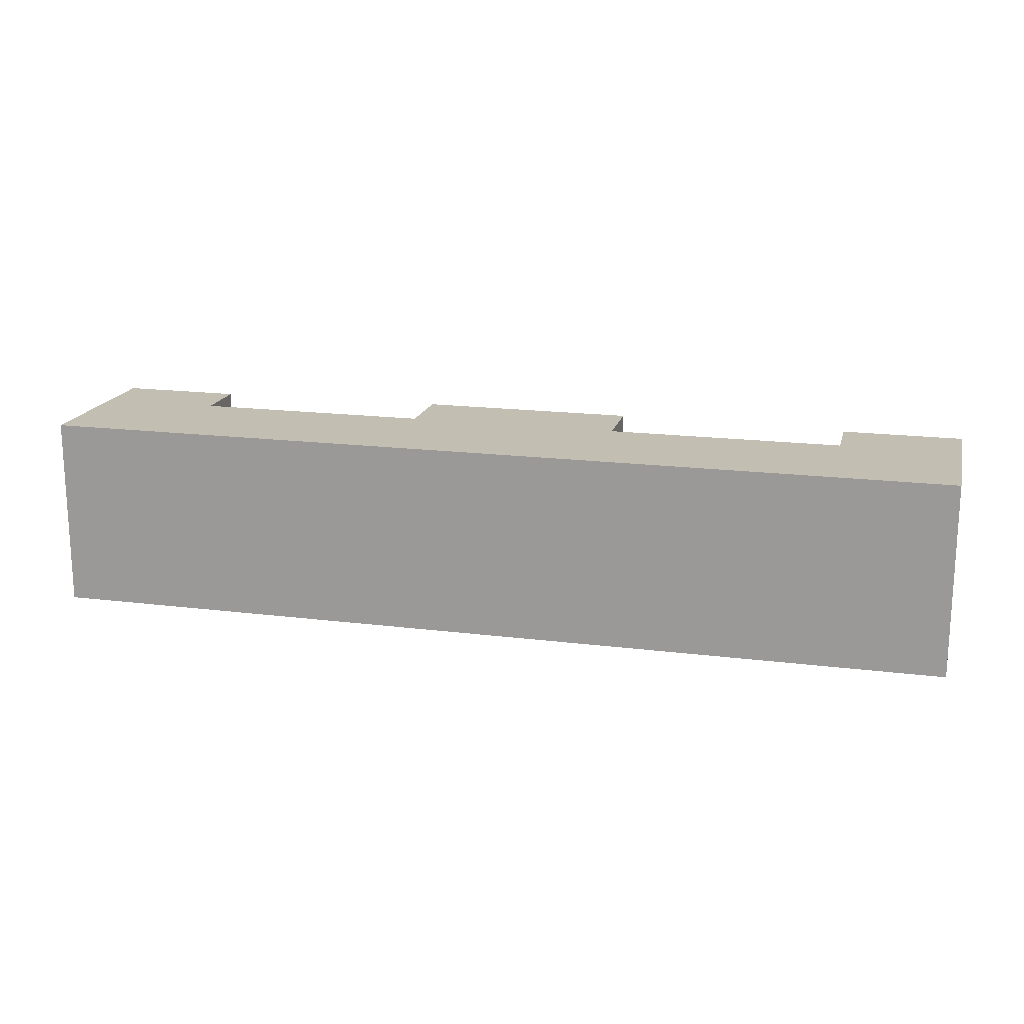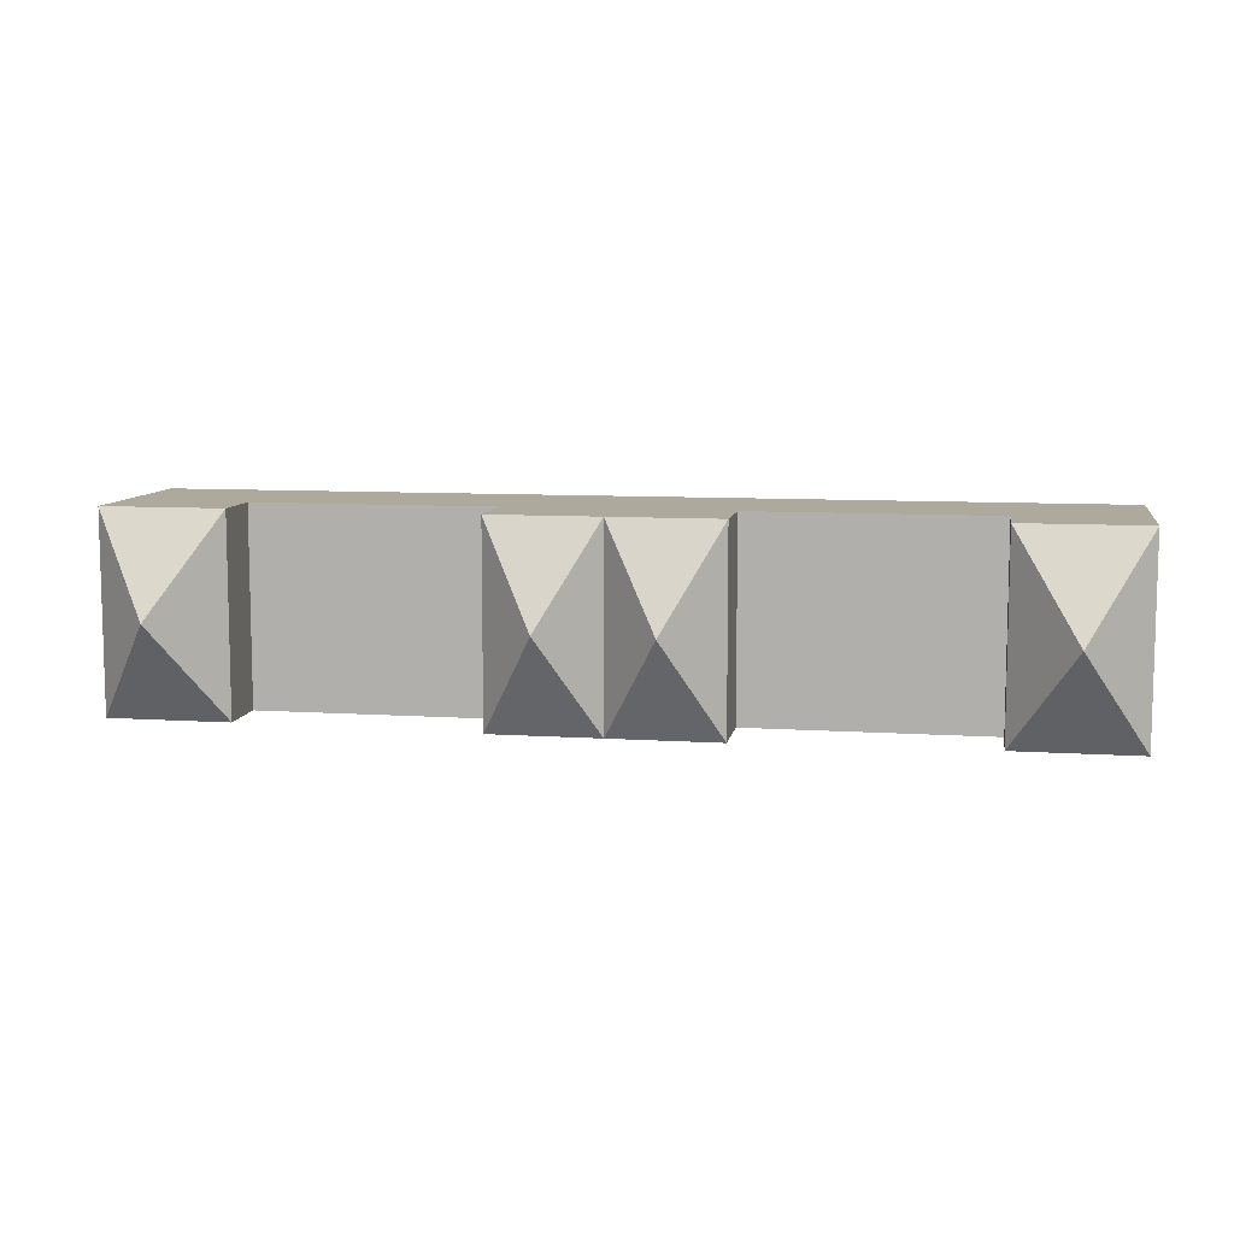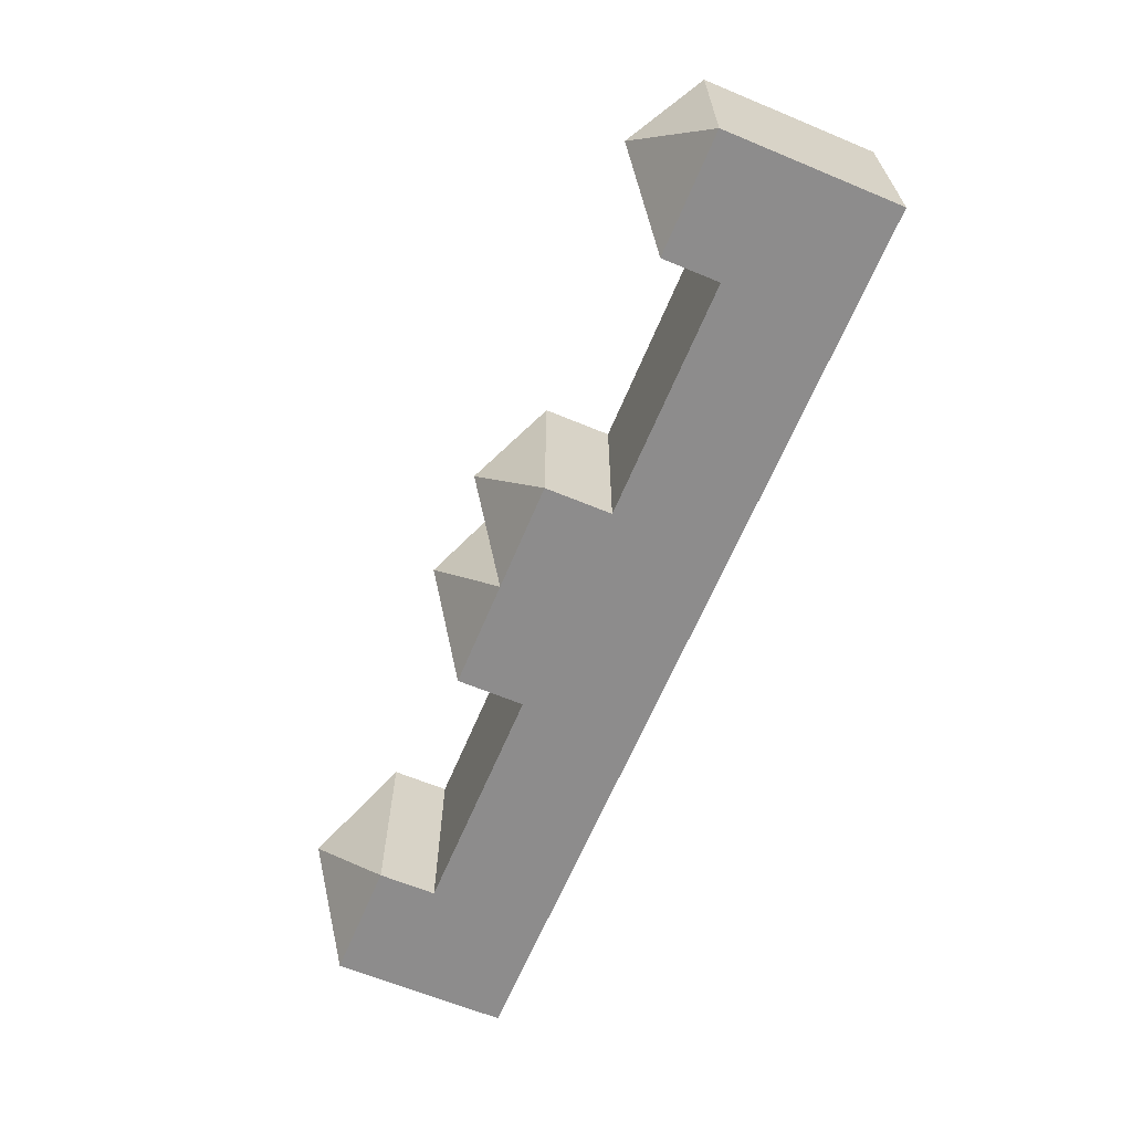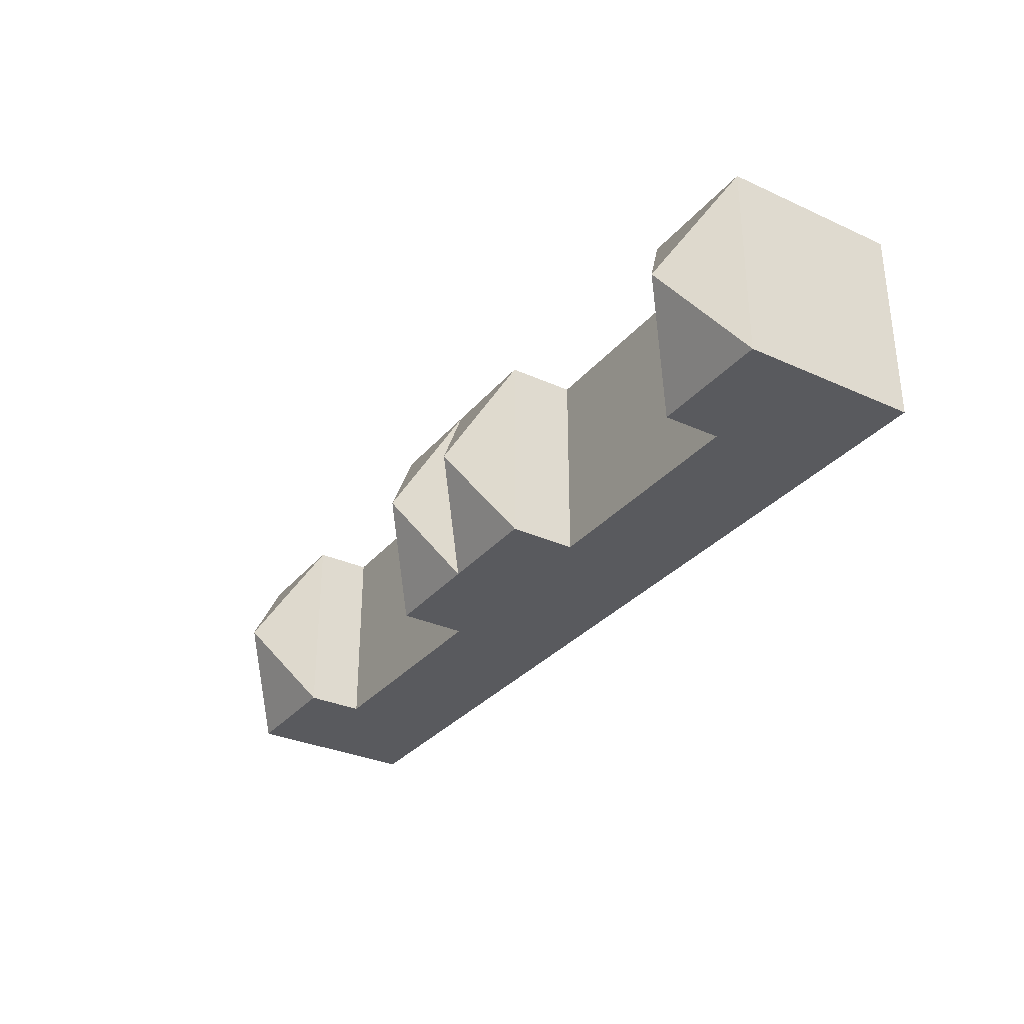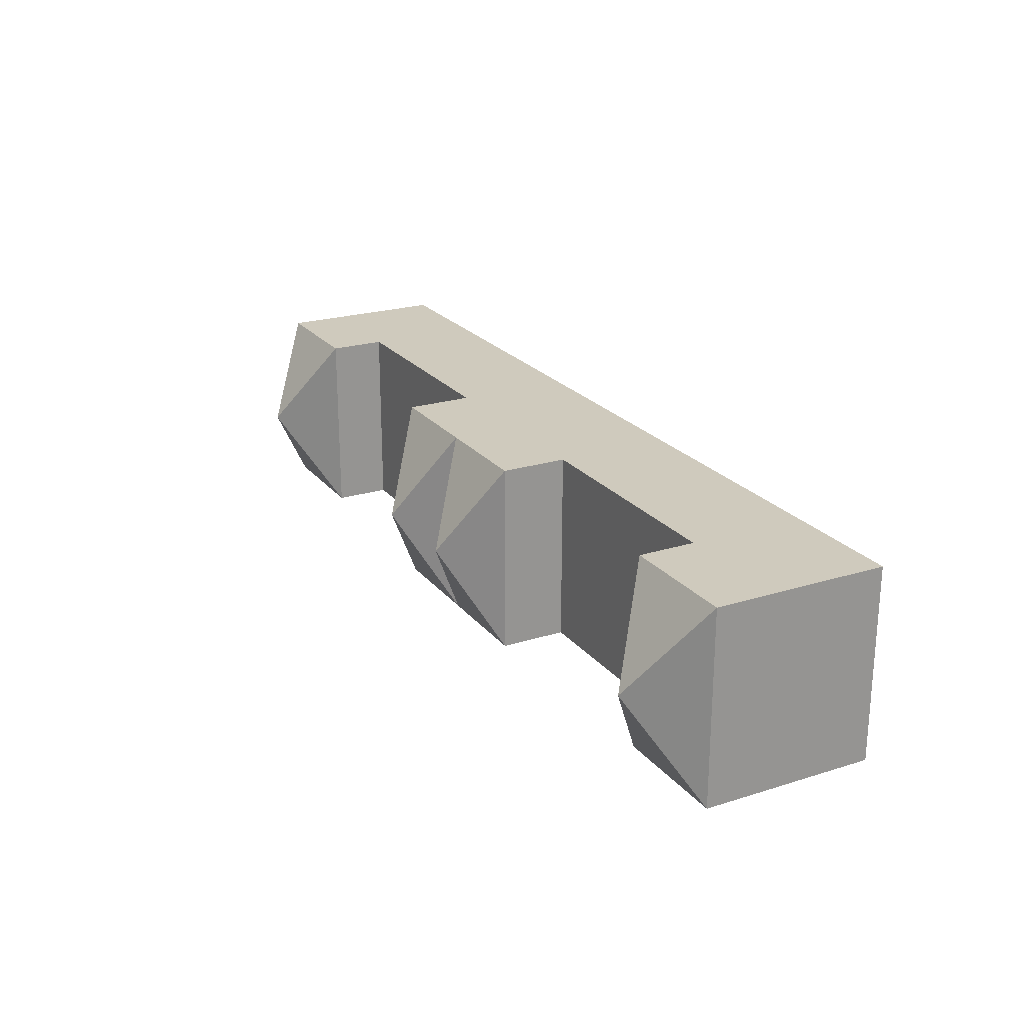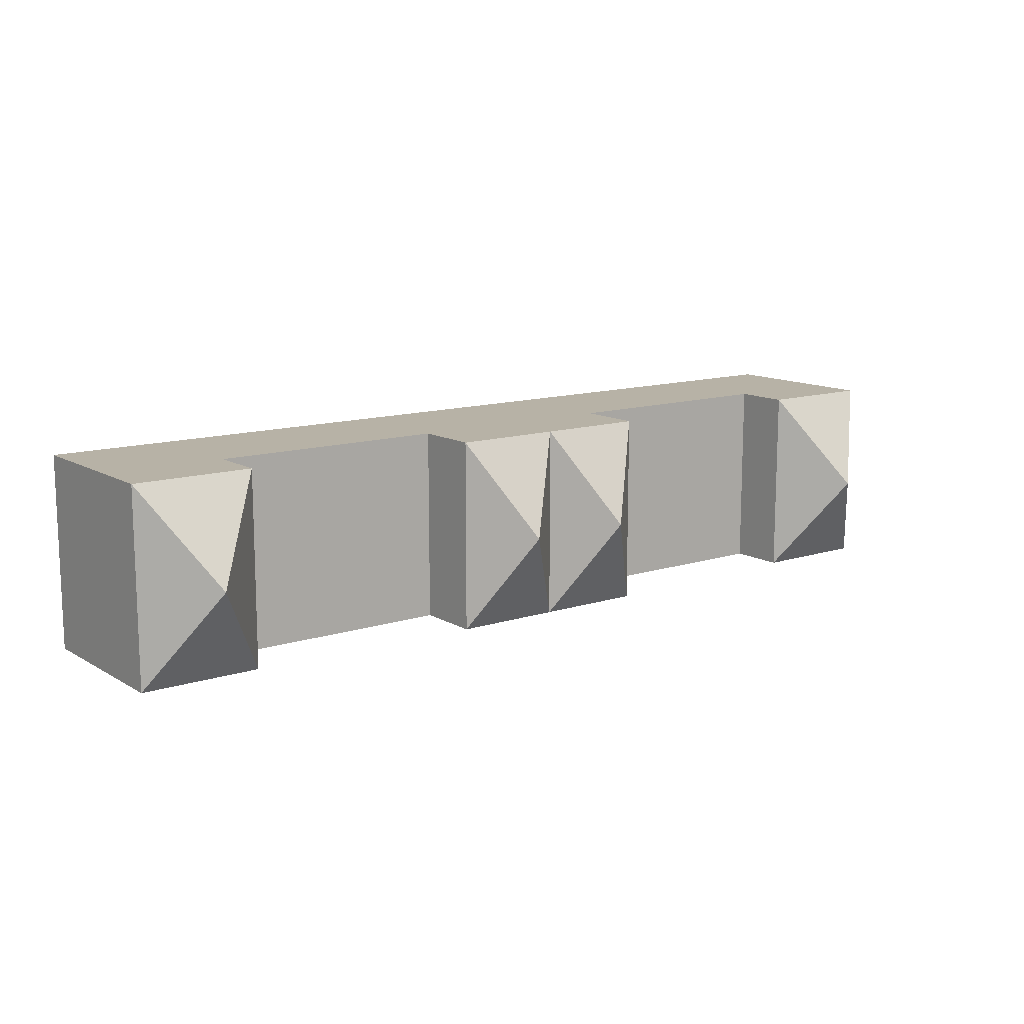
<metadata>
{"format":"obj","ext":"obj","renderer":"f3d","projection":"perspective","resolution":1024,"background":"white","views":[{"elev":17.5,"azim":14.0,"up":"+Z"},{"elev":8.8,"azim":-170.0,"up":"+Z"},{"elev":-64.3,"azim":-112.7,"up":"+Z"},{"elev":-31.6,"azim":-122.7,"up":"+Z"},{"elev":22.8,"azim":-118.2,"up":"+Z"},{"elev":12.5,"azim":143.1,"up":"+Z"}]}
</metadata>
<code>
o Cube
v 2.969 7.3e-05 -0.243
v 2.969 7.3e-05 1
v 2.969 0.7493 -0.243
v 2.969 0.7493 1
v 2.199 7.3e-05 -0.243
v 2.199 7.3e-05 1
v 2.199 0.7493 -0.243
v 2.199 0.7493 1
v 2.584 1.473 0.3785
v 2.969 1.113 -0.243
v 2.969 1.113 1
v 2.199 1.113 -0.243
v 2.199 1.113 1
v 0.6895 7.3e-05 -0.243
v 0.6895 7.3e-05 1
v 0.6895 0.7493 -0.243
v 0.6895 0.7493 1
v 0.6895 1.174 -0.243
v 0.6895 1.174 1
v 0.3447 1.504 0.3785
v -2.969 7.3e-05 -0.243
v -2.969 7.3e-05 1
v -2.969 0.7493 -0.243
v -2.969 0.7493 1
v 0 7.3e-05 -0.243
v 0 7.3e-05 1
v 0 0.7493 -0.243
v 0 0.7493 1
v -2.199 7.3e-05 -0.243
v -2.199 7.3e-05 1
v -2.199 0.7493 -0.243
v -2.199 0.7493 1
v -2.584 1.473 0.3785
v -2.969 1.113 -0.243
v -2.969 1.113 1
v -2.199 1.113 -0.243
v -2.199 1.113 1
v -0.6895 7.3e-05 -0.243
v -0.6895 7.3e-05 1
v -0.6895 0.7493 -0.243
v -0.6895 0.7493 1
v -0.6895 1.174 -0.243
v 0 1.174 -0.243
v -0.6895 1.174 1
v 0 1.174 1
v -0.3447 1.504 0.3785
f 3 2 1
f 14 27 16
f 17 26 15
f 14 26 25
f 2 5 1
f 8 12 7
f 4 6 2
f 1 7 3
f 4 13 8
f 3 11 4
f 7 10 3
f 9 11 10
f 9 10 12
f 9 13 11
f 9 12 13
f 6 14 5
f 16 8 7
f 8 15 6
f 5 16 7
f 19 18 20
f 27 18 16
f 16 19 17
f 17 45 28
f 45 19 20
f 43 45 20
f 18 43 20
f 22 23 21
f 27 38 40
f 26 41 39
f 43 28 27
f 38 26 39
f 29 22 21
f 36 32 31
f 30 24 22
f 31 21 23
f 37 24 32
f 35 23 24
f 34 31 23
f 33 34 35
f 33 36 34
f 33 35 37
f 33 37 36
f 38 30 29
f 32 40 31
f 39 32 30
f 40 29 31
f 44 46 42
f 42 27 40
f 44 40 41
f 45 41 28
f 45 46 44
f 43 46 45
f 42 46 43
f 3 4 2
f 14 25 27
f 17 28 26
f 14 15 26
f 2 6 5
f 8 13 12
f 4 8 6
f 1 5 7
f 4 11 13
f 3 10 11
f 7 12 10
f 6 15 14
f 16 17 8
f 8 17 15
f 5 14 16
f 27 43 18
f 16 18 19
f 17 19 45
f 22 24 23
f 27 25 38
f 26 28 41
f 43 45 28
f 38 25 26
f 29 30 22
f 36 37 32
f 30 32 24
f 31 29 21
f 37 35 24
f 35 34 23
f 34 36 31
f 38 39 30
f 32 41 40
f 39 41 32
f 40 38 29
f 42 43 27
f 44 42 40
f 45 44 41

</code>
